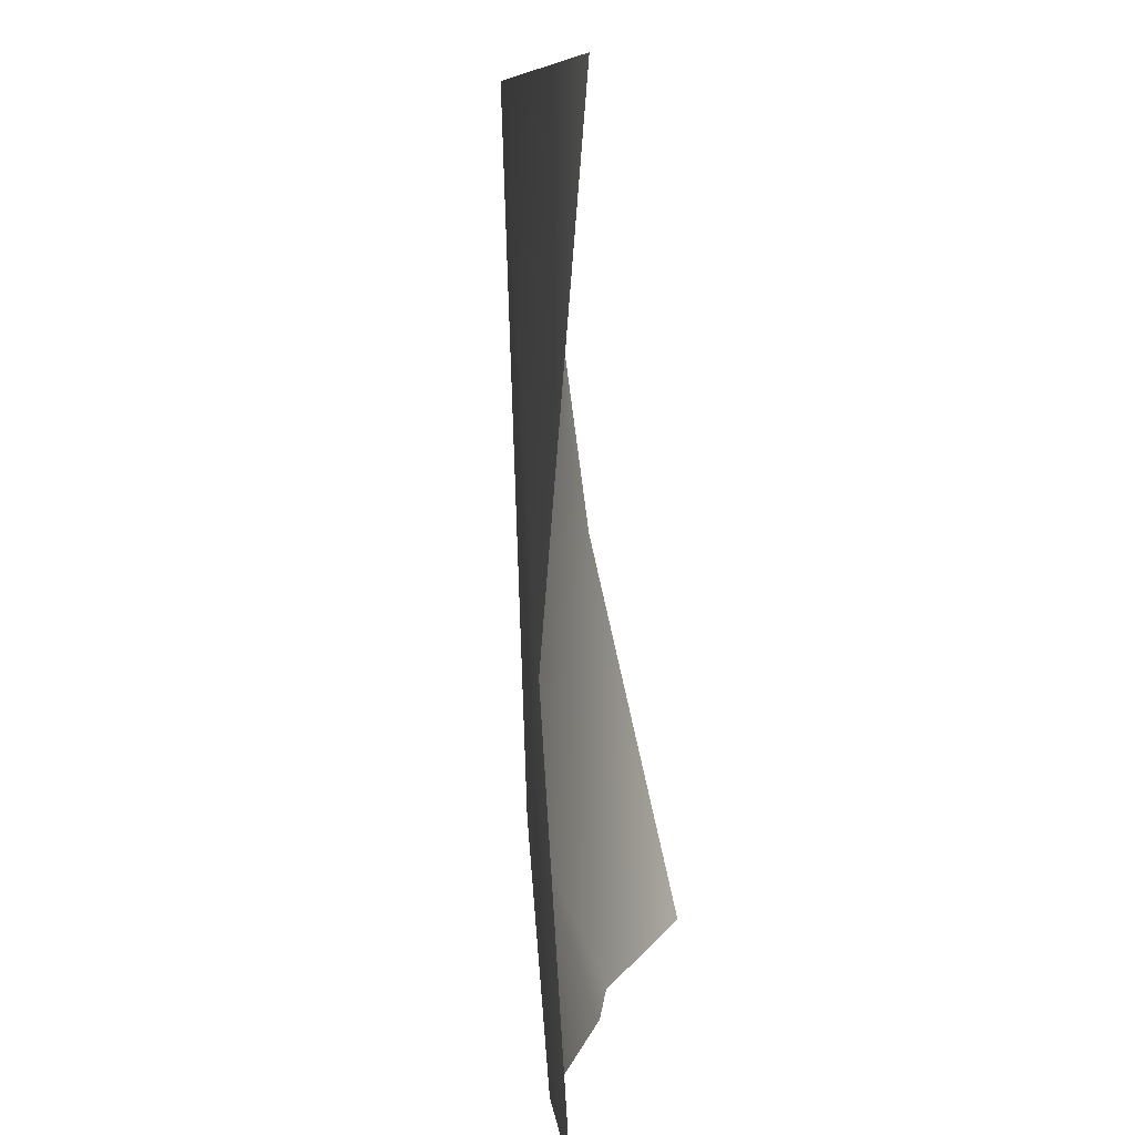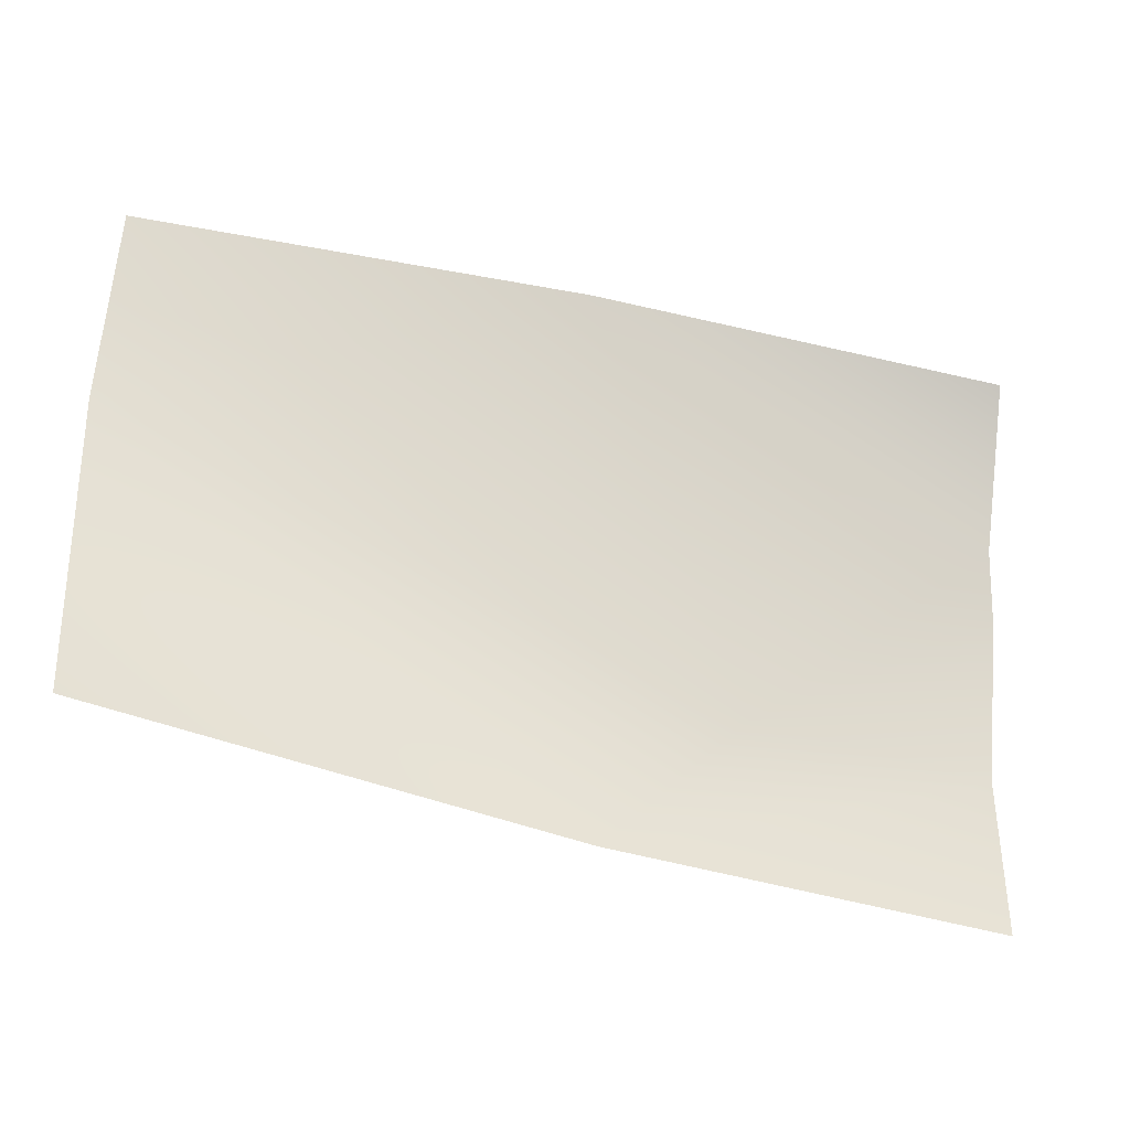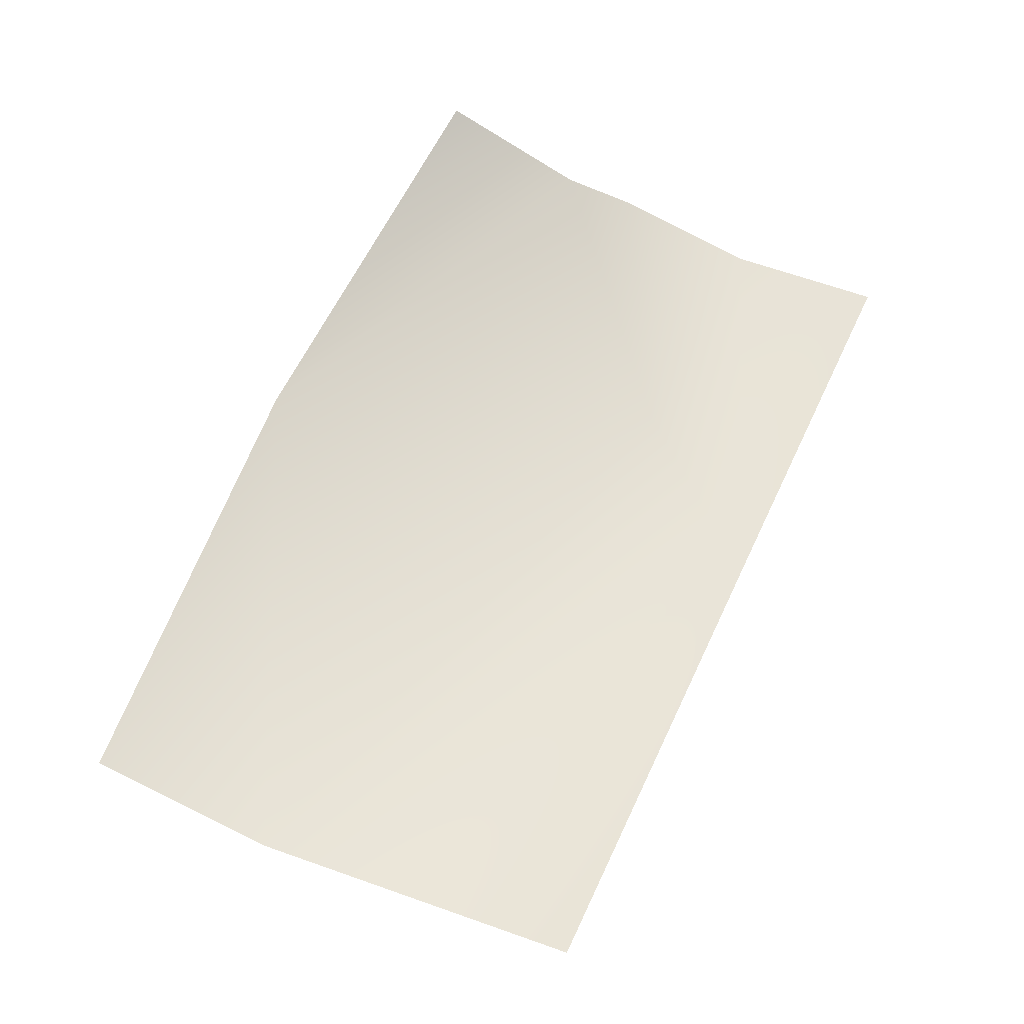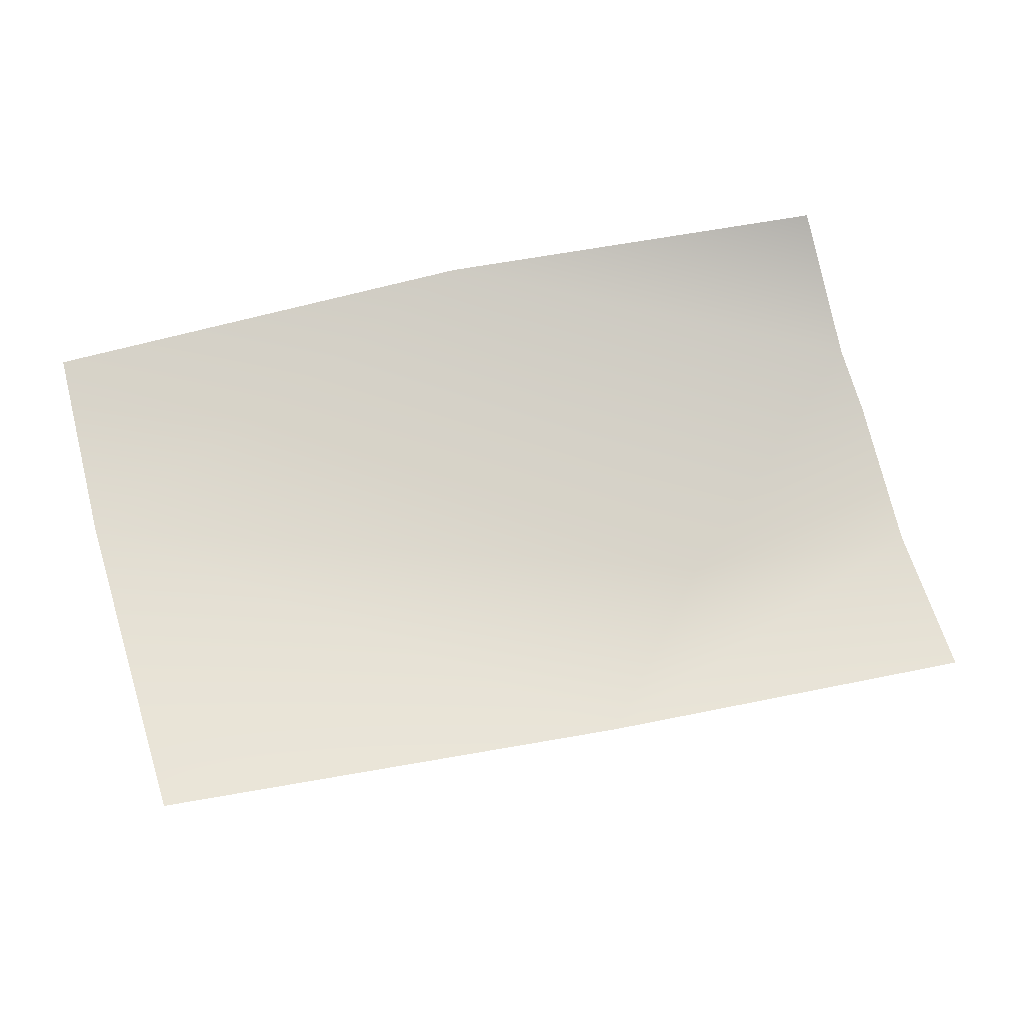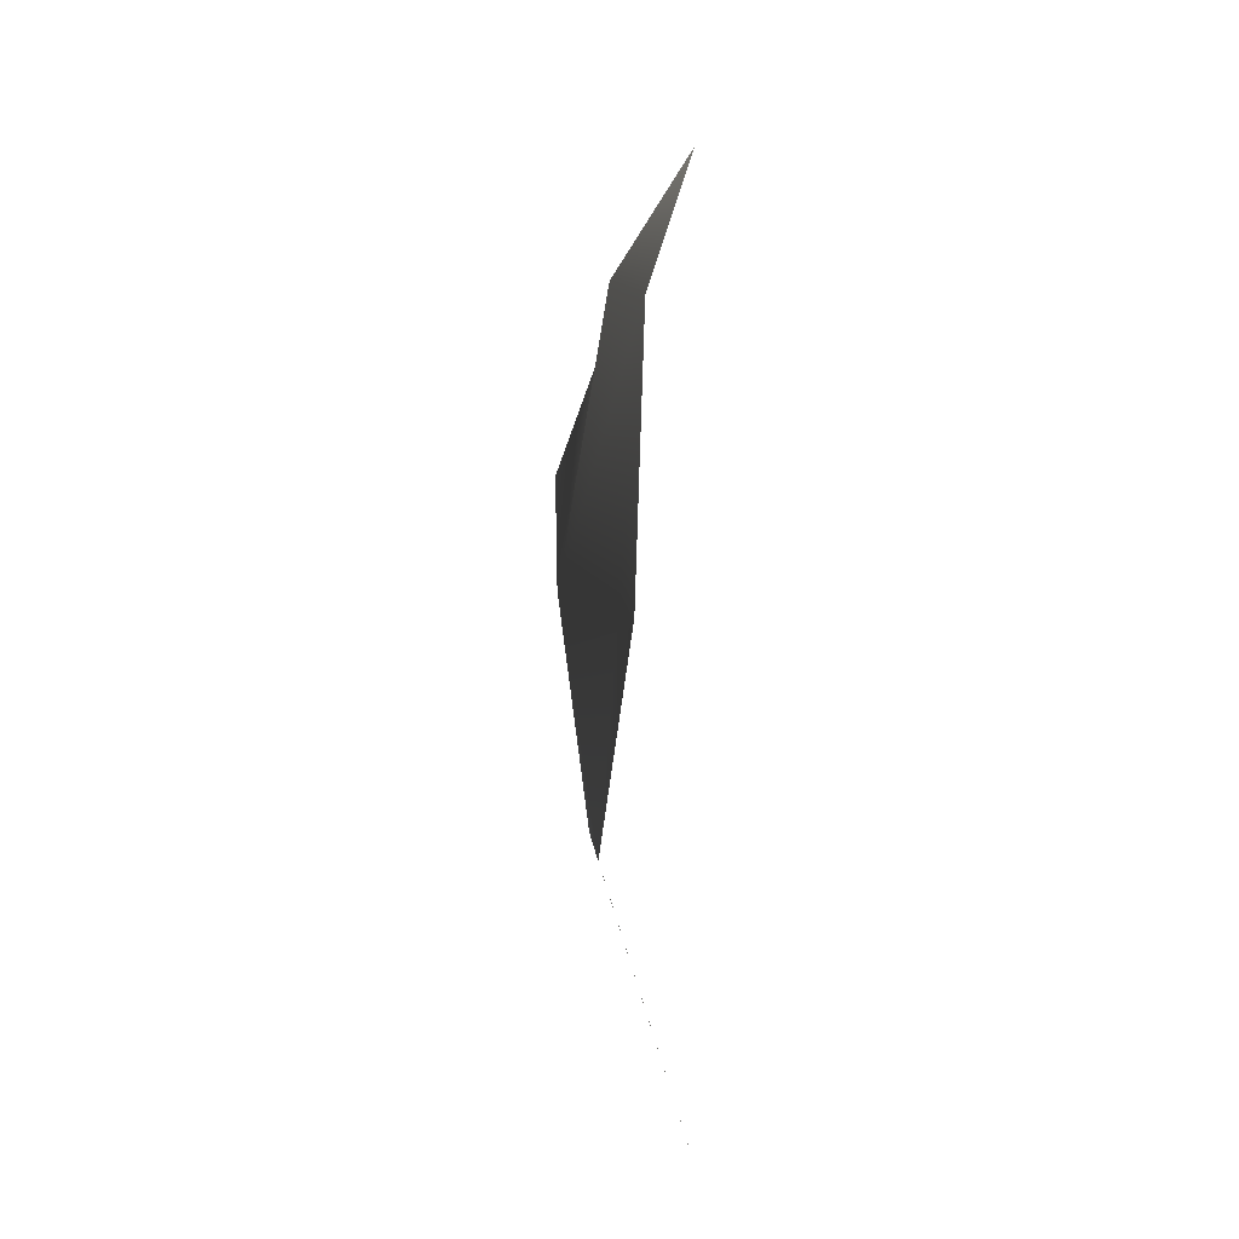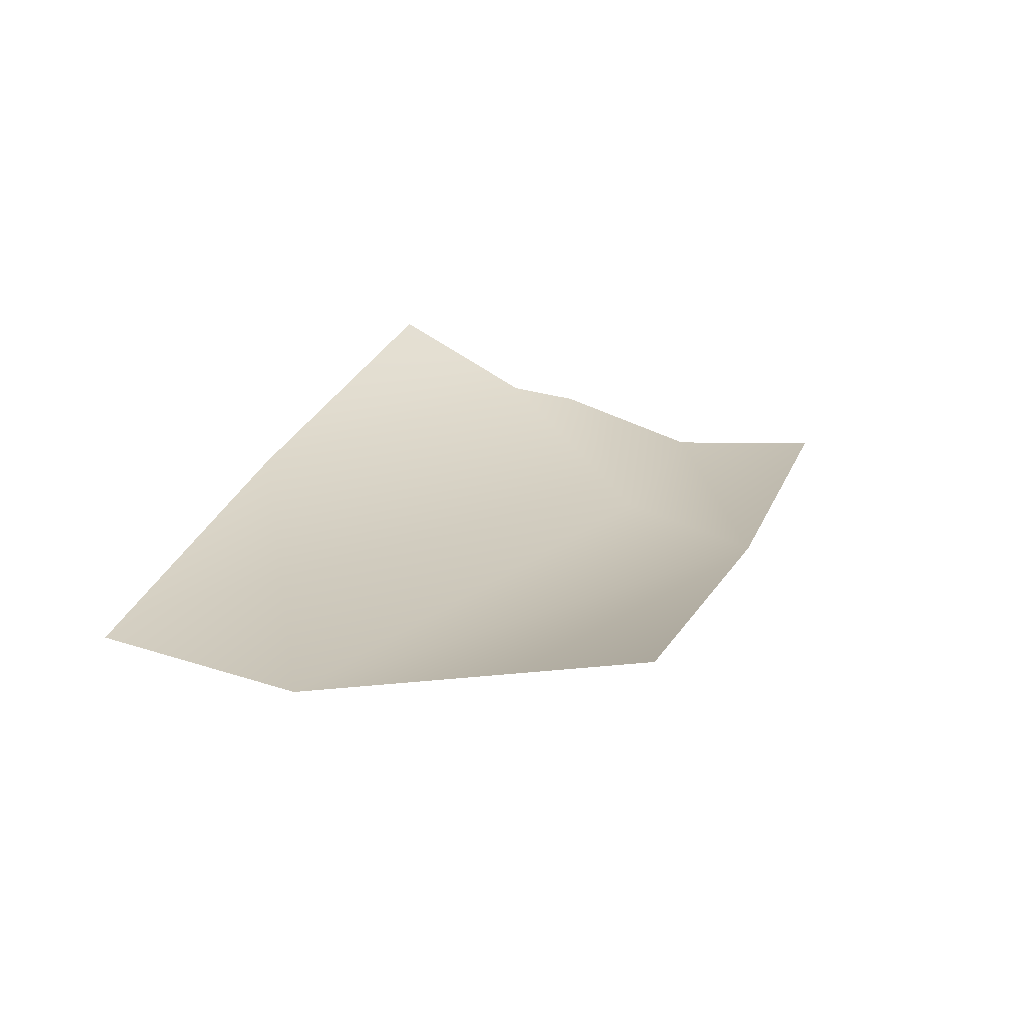
<metadata>
{"format":"obj","ext":"obj","renderer":"f3d","projection":"perspective","resolution":1024,"background":"white","views":[{"elev":-79.3,"azim":104.3,"up":"+Z"},{"elev":-28.5,"azim":170.7,"up":"+Z"},{"elev":73.5,"azim":110.9,"up":"+Y"},{"elev":72.8,"azim":162.2,"up":"+Y"},{"elev":34.3,"azim":98.1,"up":"+Z"},{"elev":30.5,"azim":102.6,"up":"+Y"}]}
</metadata>
<code>
v 9.127 -18.22 -2.318
v 19.73 -15.97 1.208
v 11.74 -17.33 -4.968
v 11.93 -16.49 4.346
v 19.46 -15.6 4.383
v 19.64 -14.62 -4.329
v 4.925 -18.94 -2.808
v 4.95 -18.62 -5.529
v 4.944 -18.12 -0.2639
v 4.946 -17.99 0.9762
v 4.979 -16.64 3.413
f 2 1 3
f 9 7 1
f 4 1 2
f 4 2 5
f 3 1 7
f 1 4 10
f 7 8 3
f 11 10 4
f 10 9 1
f 6 2 3

</code>
